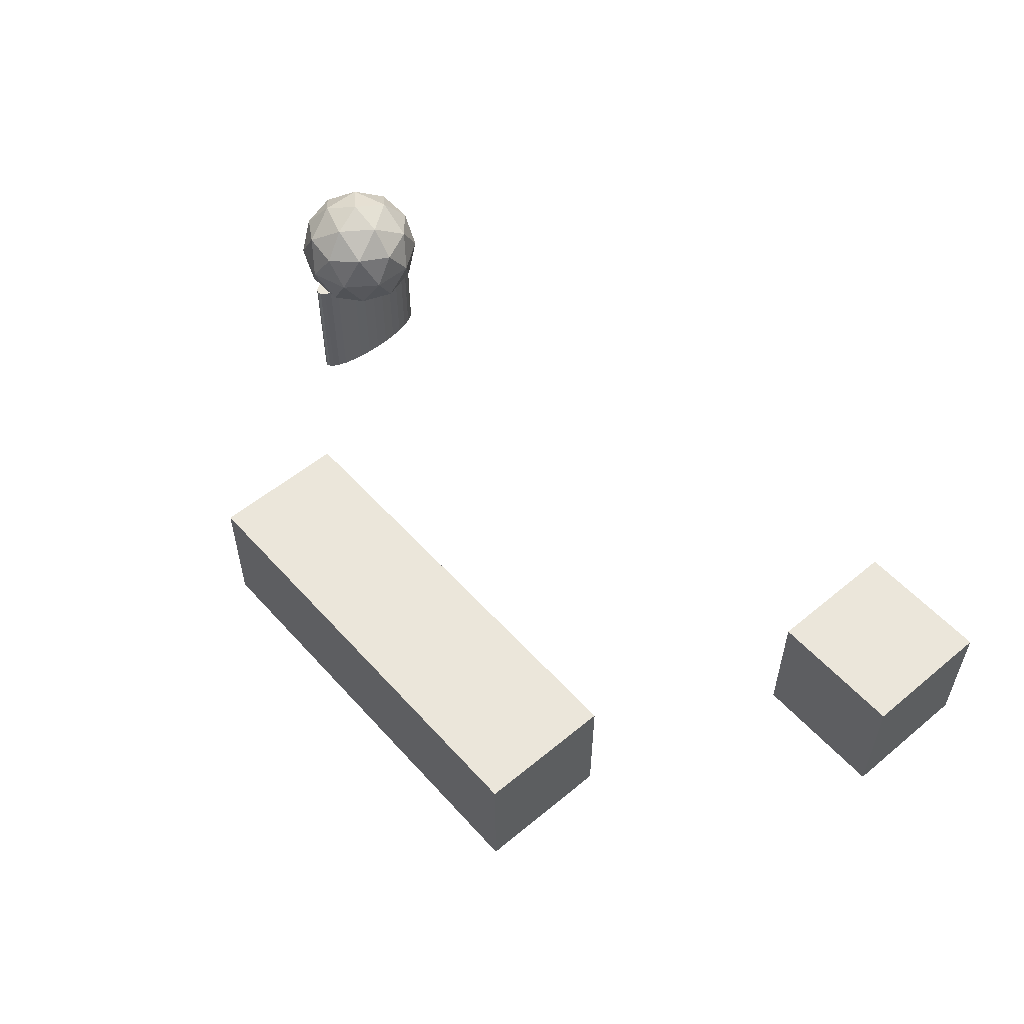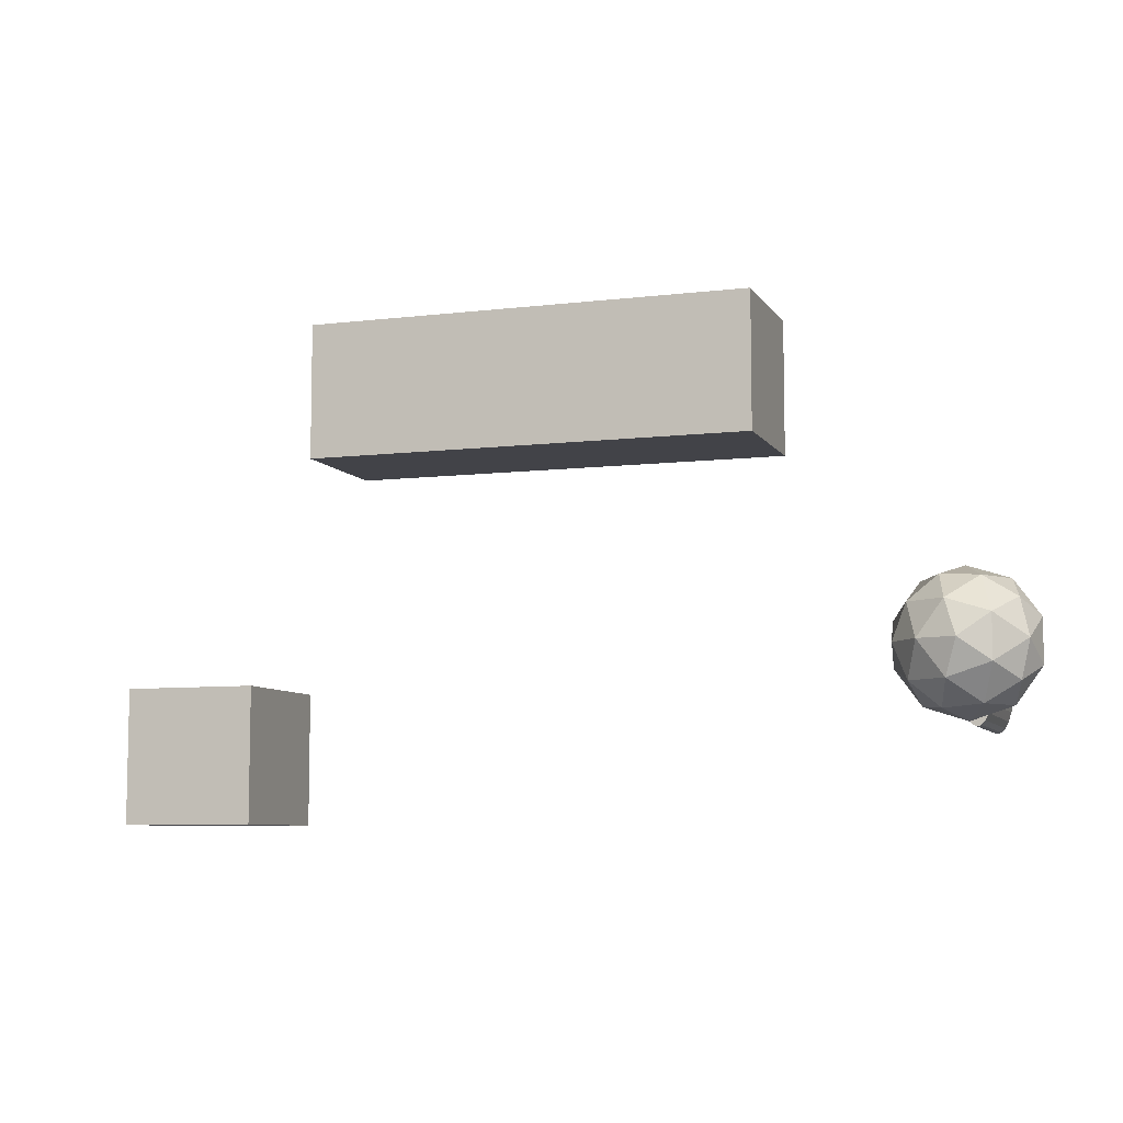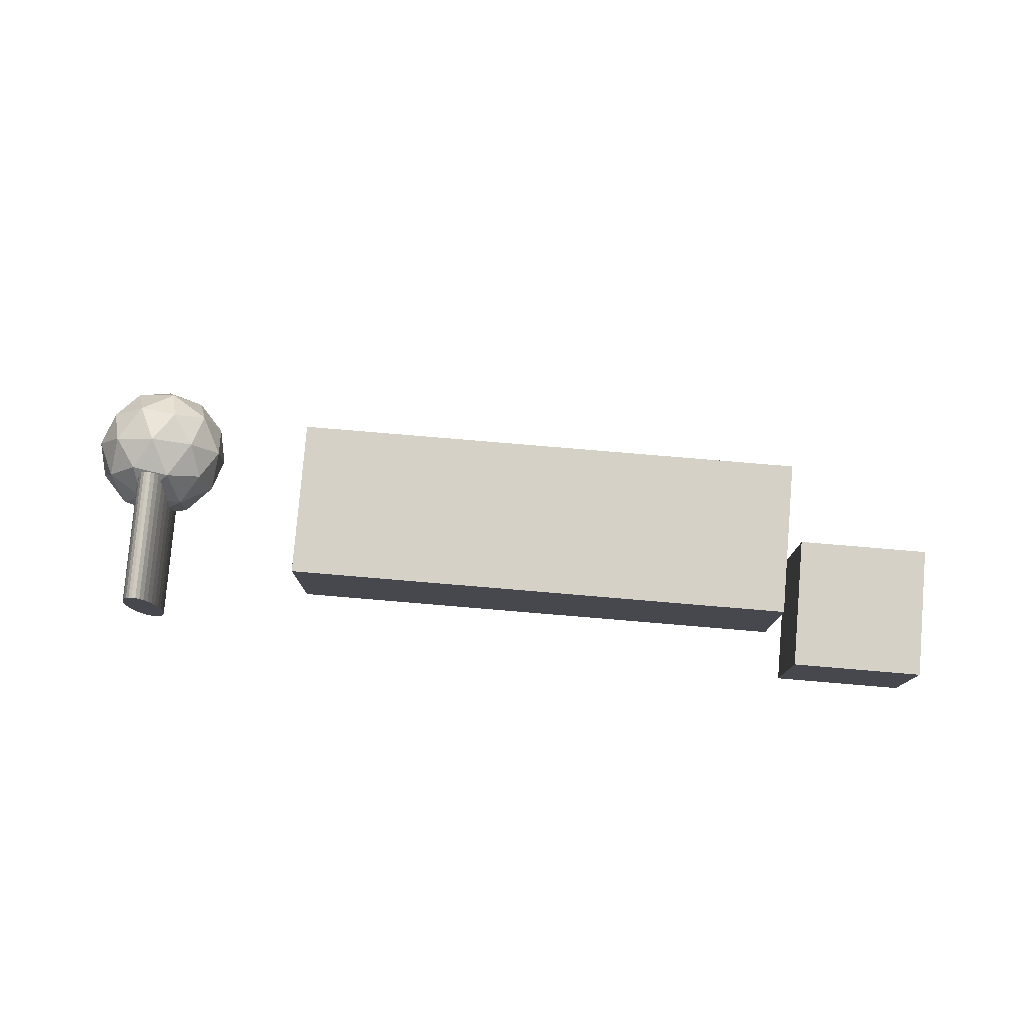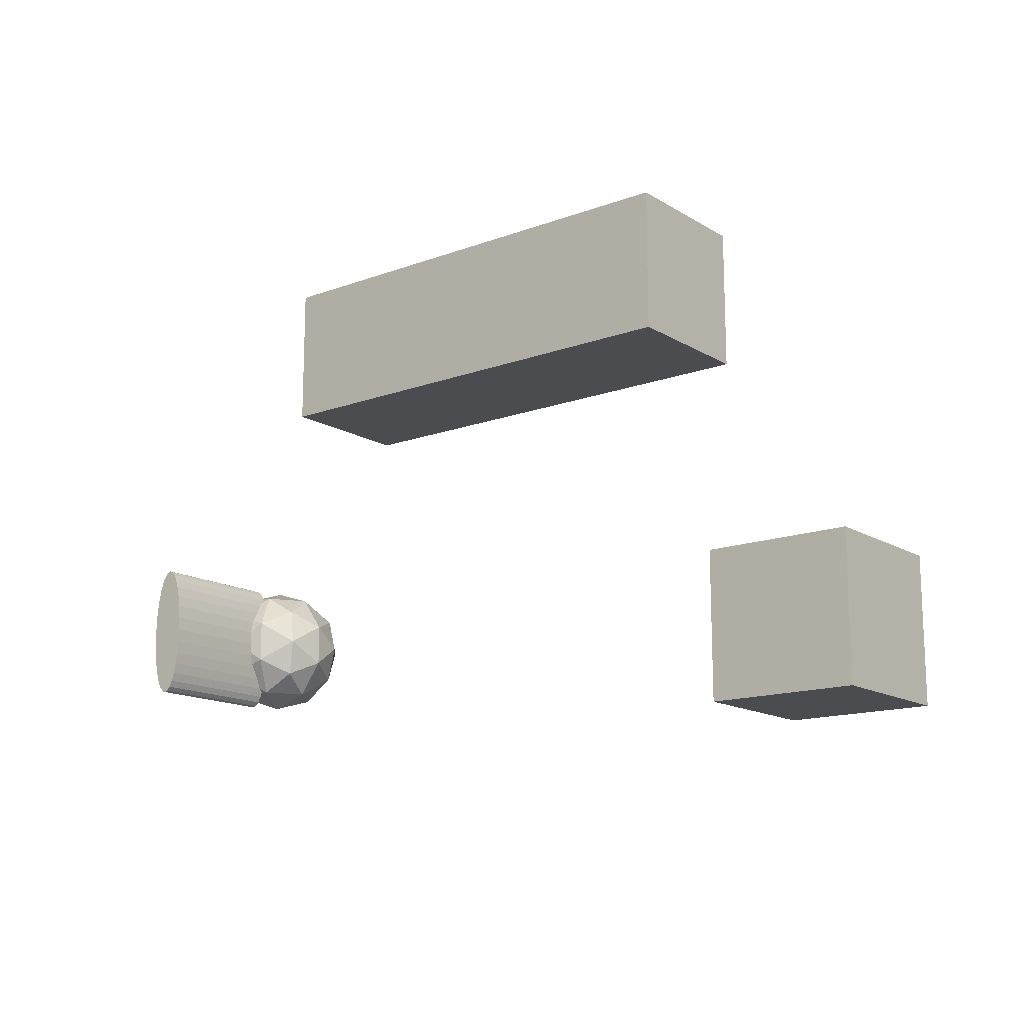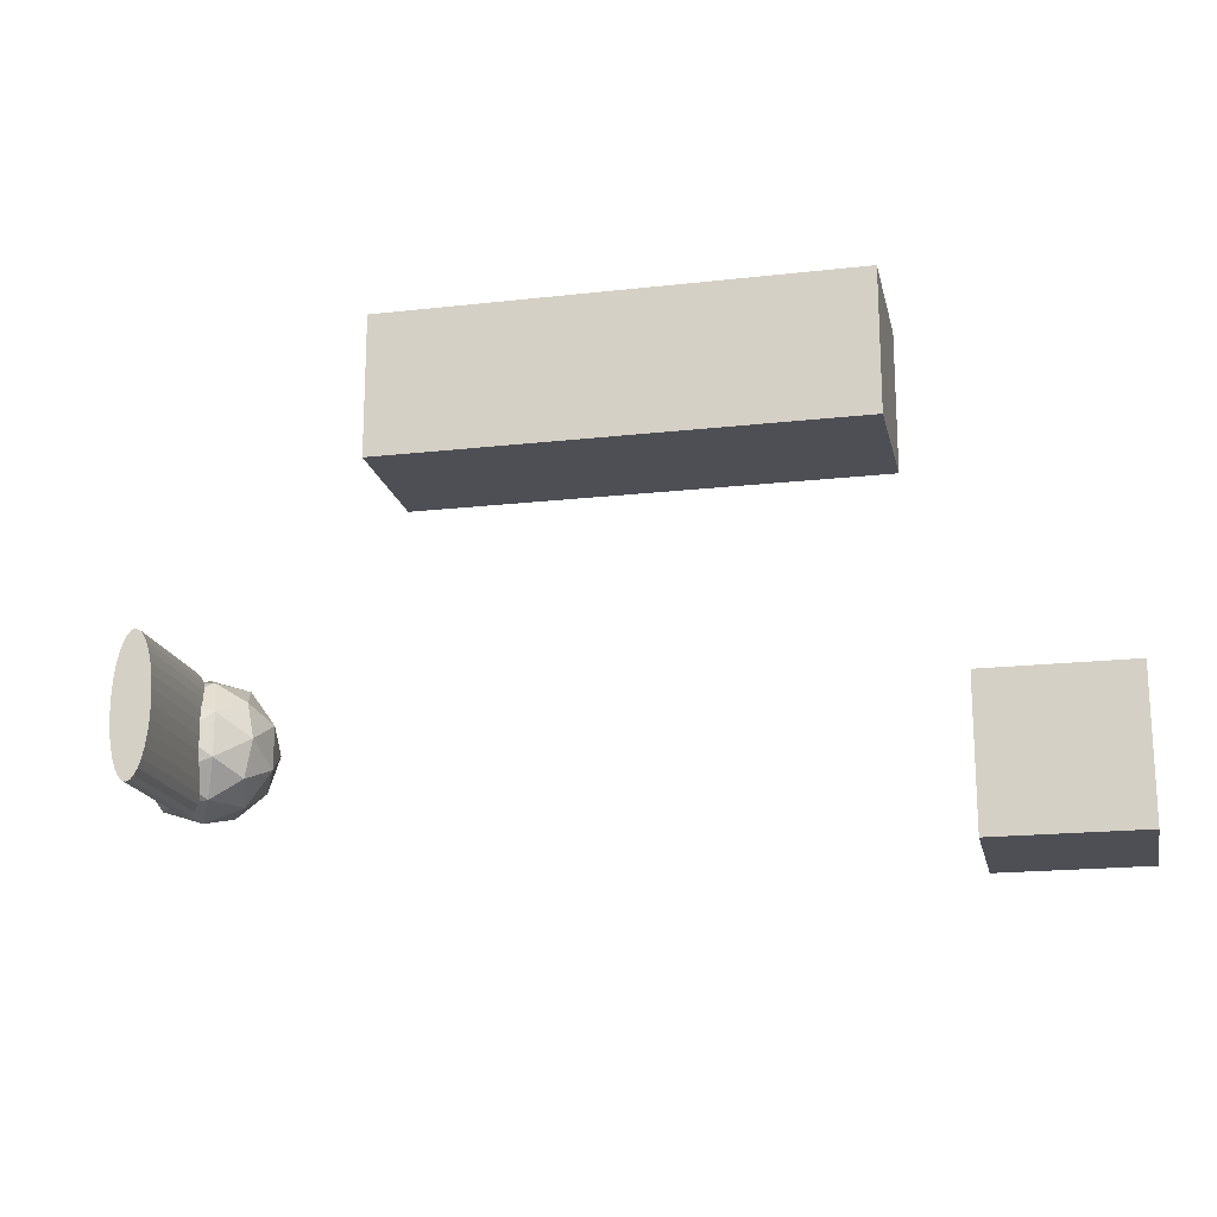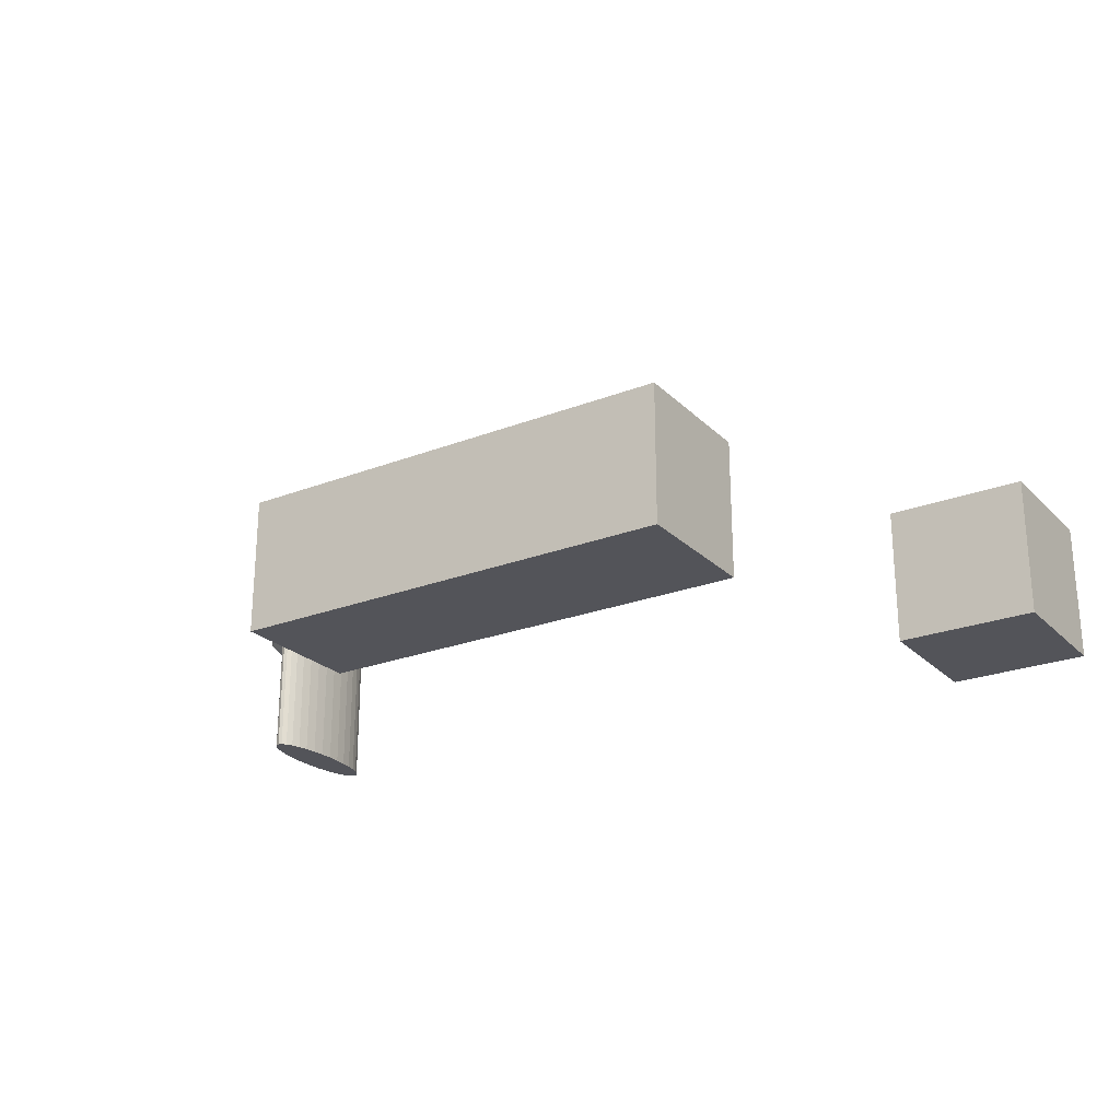
<metadata>
{"format":"obj","ext":"obj","renderer":"f3d","projection":"perspective","resolution":1024,"background":"white","views":[{"elev":54.8,"azim":48.9,"up":"+Y"},{"elev":-7.6,"azim":-161.2,"up":"+Z"},{"elev":78.8,"azim":4.8,"up":"+Z"},{"elev":-14.8,"azim":38.3,"up":"+Z"},{"elev":-18.4,"azim":12.3,"up":"+Z"},{"elev":-23.8,"azim":32.9,"up":"+Y"}]}
</metadata>
<code>
o Icosphere_Icosphere.001
v -6.229 0.548 -3.732
v -5.506 1.101 -3.206
v -6.506 1.101 -2.881
v -7.124 1.101 -3.732
v -6.506 1.101 -4.583
v -5.506 1.101 -4.258
v -5.953 1.995 -2.881
v -6.953 1.995 -3.206
v -6.953 1.995 -4.258
v -5.953 1.995 -4.583
v -5.335 1.995 -3.732
v -6.229 2.548 -3.732
v -6.392 0.6973 -3.232
v -5.804 0.6973 -3.423
v -5.966 1.022 -2.923
v -5.379 1.022 -3.732
v -5.804 0.6973 -4.041
v -6.755 0.6973 -3.732
v -6.917 1.022 -3.232
v -6.392 0.6973 -4.232
v -6.917 1.022 -4.232
v -5.966 1.022 -4.541
v -5.278 1.548 -3.423
v -5.278 1.548 -4.041
v -6.229 1.548 -2.732
v -5.642 1.548 -2.923
v -7.18 1.548 -3.423
v -6.817 1.548 -2.923
v -6.817 1.548 -4.541
v -7.18 1.548 -4.041
v -5.642 1.548 -4.541
v -6.229 1.548 -4.732
v -5.541 2.074 -3.232
v -6.492 2.074 -2.923
v -7.08 2.074 -3.732
v -6.492 2.074 -4.541
v -5.541 2.074 -4.232
v -6.067 2.399 -3.232
v -5.704 2.399 -3.732
v -6.655 2.399 -3.423
v -6.655 2.399 -4.041
v -6.067 2.399 -4.232
f 3 15 25
f 25 15 26
f 15 2 26
f 13 15 3
f 13 14 15
f 14 2 15
f 1 14 13
f 2 14 16
f 1 13 18
f 1 18 20
f 1 20 17
f 2 16 23
f 4 19 27
f 5 21 29
f 6 22 31
f 2 23 26
f 3 25 28
f 4 27 30
f 5 29 32
f 6 31 24
f 8 34 40
f 9 35 41
f 10 36 42
f 11 37 39
f 39 42 12
f 39 37 42
f 37 10 42
f 42 41 12
f 42 36 41
f 36 9 41
f 41 40 12
f 41 35 40
f 35 8 40
f 40 38 12
f 40 34 38
f 38 39 12
f 38 33 39
f 33 11 39
f 24 37 11
f 24 31 37
f 31 10 37
f 32 36 10
f 32 29 36
f 29 9 36
f 30 35 9
f 30 27 35
f 27 8 35
f 28 34 8
f 28 25 34
f 26 23 33
f 23 11 33
f 31 32 10
f 31 22 32
f 22 5 32
f 29 30 9
f 29 21 30
f 21 4 30
f 27 28 8
f 27 19 28
f 19 3 28
f 23 24 11
f 23 16 24
f 16 6 24
f 17 22 6
f 17 20 22
f 20 5 22
f 20 21 5
f 20 18 21
f 18 4 21
f 18 19 4
f 18 13 19
f 13 3 19
f 16 17 6
f 16 14 17
f 14 1 17
f 7 33 38
f 34 7 38
f 25 7 34
f 26 33 7
f 25 26 7
o Cylinder
v -6.253 -0.9818 -4.768
v -6.253 1.018 -4.768
v -6.307 -0.9818 -4.749
v -6.307 1.018 -4.749
v -6.358 -0.9818 -4.692
v -6.358 1.018 -4.692
v -6.405 -0.9818 -4.6
v -6.405 1.018 -4.6
v -6.447 -0.9818 -4.475
v -6.447 1.018 -4.475
v -6.481 -0.9818 -4.324
v -6.481 1.018 -4.324
v -6.506 -0.9818 -4.151
v -6.506 1.018 -4.151
v -6.522 -0.9818 -3.963
v -6.522 1.018 -3.963
v -6.527 -0.9818 -3.768
v -6.527 1.018 -3.768
v -6.522 -0.9818 -3.573
v -6.522 1.018 -3.573
v -6.506 -0.9818 -3.386
v -6.506 1.018 -3.386
v -6.481 -0.9818 -3.213
v -6.481 1.018 -3.213
v -6.447 -0.9818 -3.061
v -6.447 1.018 -3.061
v -6.405 -0.9818 -2.937
v -6.405 1.018 -2.937
v -6.358 -0.9818 -2.844
v -6.358 1.018 -2.844
v -6.307 -0.9818 -2.788
v -6.307 1.018 -2.788
v -6.253 -0.9818 -2.768
v -6.253 1.018 -2.768
v -6.2 -0.9818 -2.788
v -6.2 1.018 -2.788
v -6.148 -0.9818 -2.844
v -6.148 1.018 -2.844
v -6.101 -0.9818 -2.937
v -6.101 1.018 -2.937
v -6.059 -0.9818 -3.061
v -6.059 1.018 -3.061
v -6.025 -0.9818 -3.213
v -6.025 1.018 -3.213
v -6 -0.9818 -3.386
v -6 1.018 -3.386
v -5.984 -0.9818 -3.573
v -5.984 1.018 -3.573
v -5.979 -0.9818 -3.768
v -5.979 1.018 -3.768
v -5.984 -0.9818 -3.963
v -5.984 1.018 -3.963
v -6 -0.9818 -4.151
v -6 1.018 -4.151
v -6.025 -0.9818 -4.324
v -6.025 1.018 -4.324
v -6.059 -0.9818 -4.475
v -6.059 1.018 -4.475
v -6.101 -0.9818 -4.6
v -6.101 1.018 -4.6
v -6.148 -0.9818 -4.692
v -6.148 1.018 -4.692
v -6.2 -0.9818 -4.749
v -6.2 1.018 -4.749
f 44 45 43
f 46 47 45
f 48 49 47
f 50 51 49
f 52 53 51
f 54 55 53
f 56 57 55
f 58 59 57
f 60 61 59
f 62 63 61
f 64 65 63
f 66 67 65
f 68 69 67
f 70 71 69
f 72 73 71
f 74 75 73
f 76 77 75
f 78 79 77
f 80 81 79
f 82 83 81
f 84 85 83
f 86 87 85
f 88 89 87
f 90 91 89
f 92 93 91
f 94 95 93
f 96 97 95
f 98 99 97
f 100 101 99
f 102 103 101
f 66 86 84
f 104 105 103
f 106 43 105
f 87 63 65
f 44 46 45
f 46 48 47
f 48 50 49
f 50 52 51
f 52 54 53
f 54 56 55
f 56 58 57
f 58 60 59
f 60 62 61
f 62 64 63
f 64 66 65
f 66 68 67
f 68 70 69
f 70 72 71
f 72 74 73
f 74 76 75
f 76 78 77
f 78 80 79
f 80 82 81
f 82 84 83
f 84 86 85
f 86 88 87
f 88 90 89
f 90 92 91
f 92 94 93
f 94 96 95
f 96 98 97
f 98 100 99
f 100 102 101
f 102 104 103
f 48 46 106
f 44 106 46
f 104 102 48
f 100 98 52
f 96 94 58
f 92 90 62
f 88 86 64
f 84 82 68
f 80 78 72
f 76 74 78
f 72 70 80
f 68 66 84
f 64 62 90
f 60 58 94
f 56 54 96
f 52 50 100
f 48 106 104
f 102 50 48
f 94 92 60
f 86 66 64
f 78 74 72
f 70 82 80
f 62 60 92
f 54 98 96
f 102 100 50
f 90 88 64
f 70 68 82
f 58 56 96
f 98 54 52
f 104 106 105
f 106 44 43
f 105 43 45
f 45 47 105
f 49 51 99
f 53 55 97
f 57 59 91
f 61 63 89
f 65 67 83
f 69 71 81
f 73 75 77
f 77 79 73
f 81 83 67
f 85 87 65
f 89 91 59
f 93 95 57
f 97 99 51
f 101 103 49
f 105 47 103
f 51 53 97
f 59 61 89
f 67 69 81
f 73 79 71
f 83 85 65
f 91 93 57
f 99 101 49
f 47 49 103
f 63 87 89
f 79 81 71
f 95 55 57
f 55 95 97
o Cube.001_Cube.002
v 4.202 -1 -3.987
v 4.202 1 -3.987
v 4.202 -1 -5.987
v 4.202 1 -5.987
v 6.202 -1 -3.987
v 6.202 1 -3.987
v 6.202 -1 -5.987
v 6.202 1 -5.987
f 108 109 107
f 110 113 109
f 114 111 113
f 112 107 111
f 113 107 109
f 110 112 114
f 108 110 109
f 110 114 113
f 114 112 111
f 112 108 107
f 113 111 107
f 110 108 112
o Cube_Cube.001
v -3.308 -1 1.31
v -3.308 1 1.31
v -3.308 -1 -0.6904
v -3.308 1 -0.6904
v 3.308 -1 1.31
v 3.308 1 1.31
v 3.308 -1 -0.6904
v 3.308 1 -0.6904
f 116 117 115
f 118 121 117
f 122 119 121
f 120 115 119
f 121 115 117
f 118 120 122
f 116 118 117
f 118 122 121
f 122 120 119
f 120 116 115
f 121 119 115
f 118 116 120

</code>
